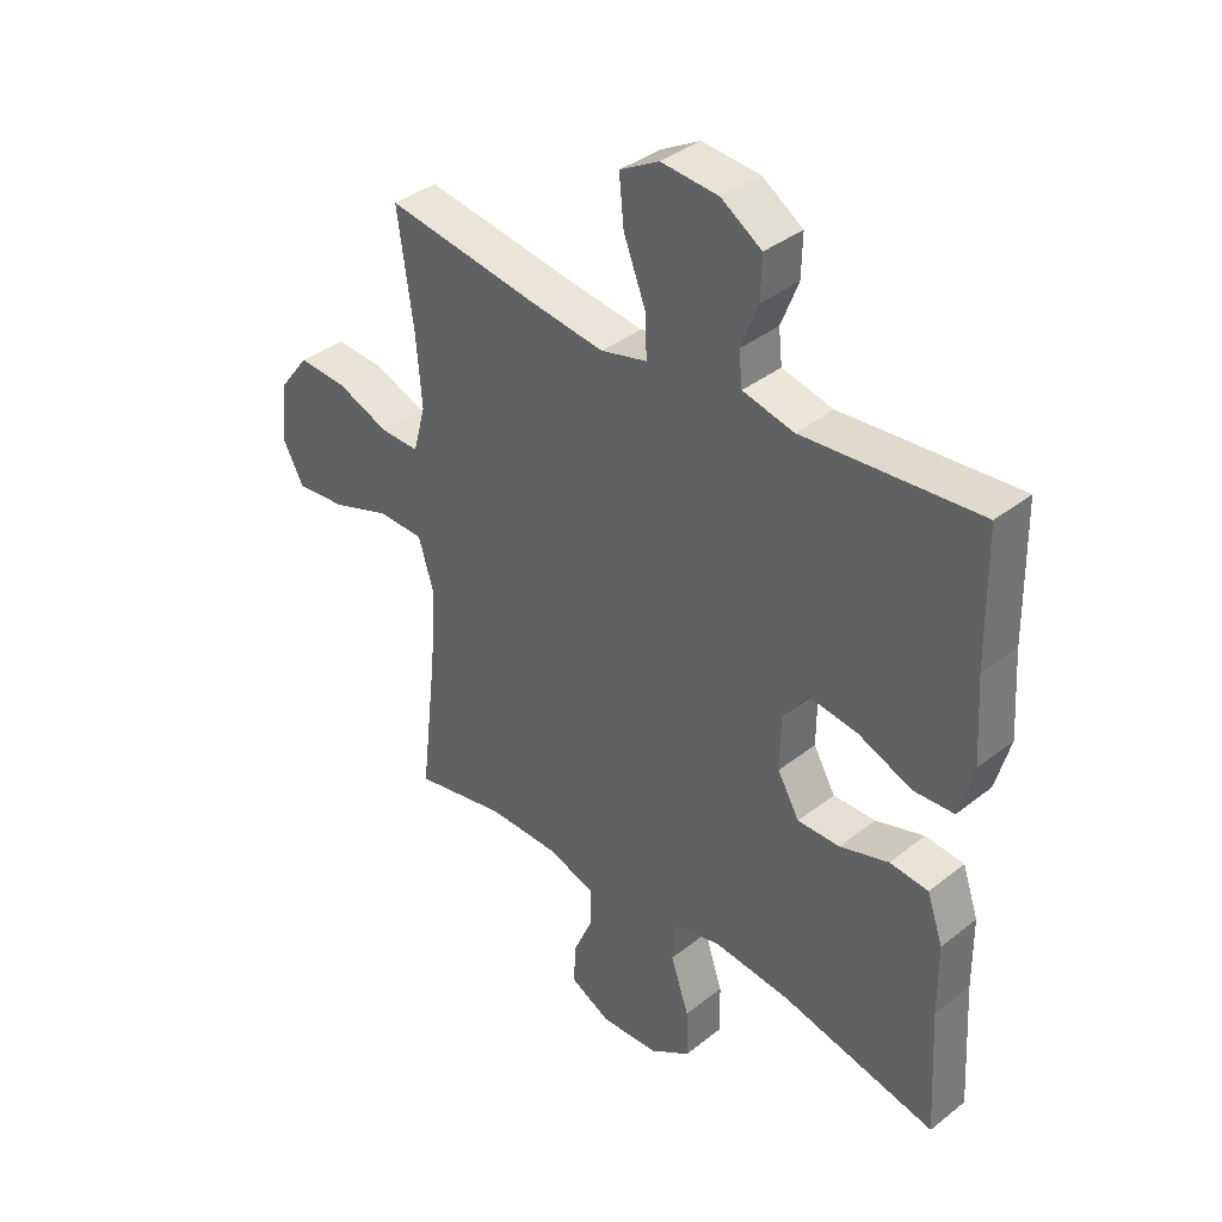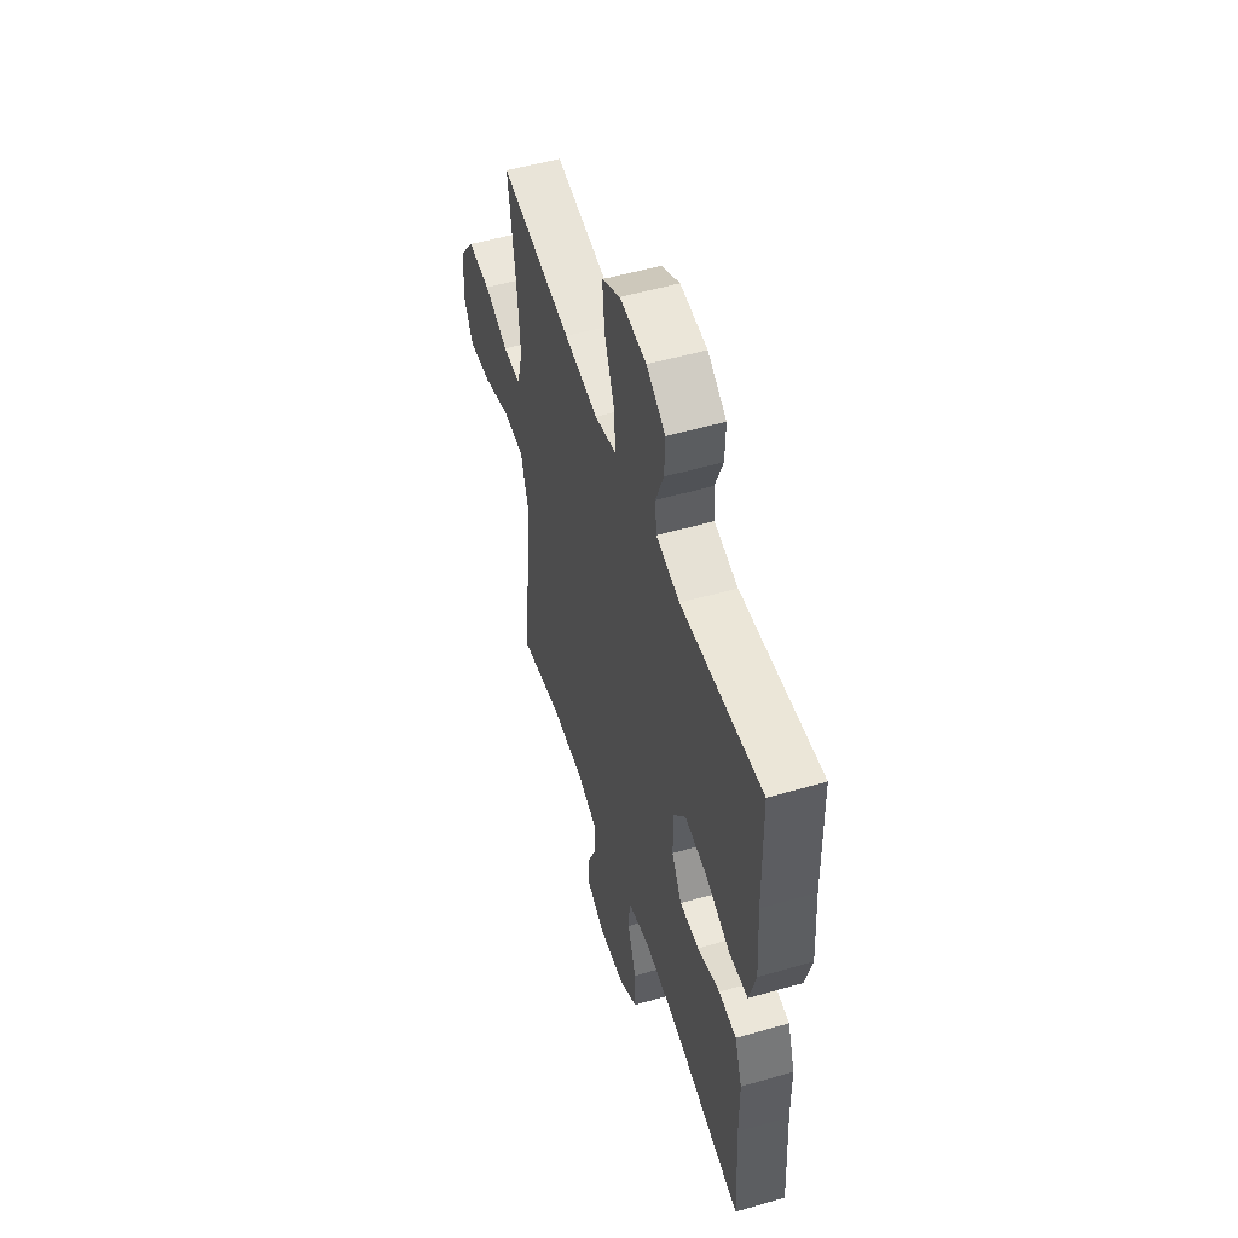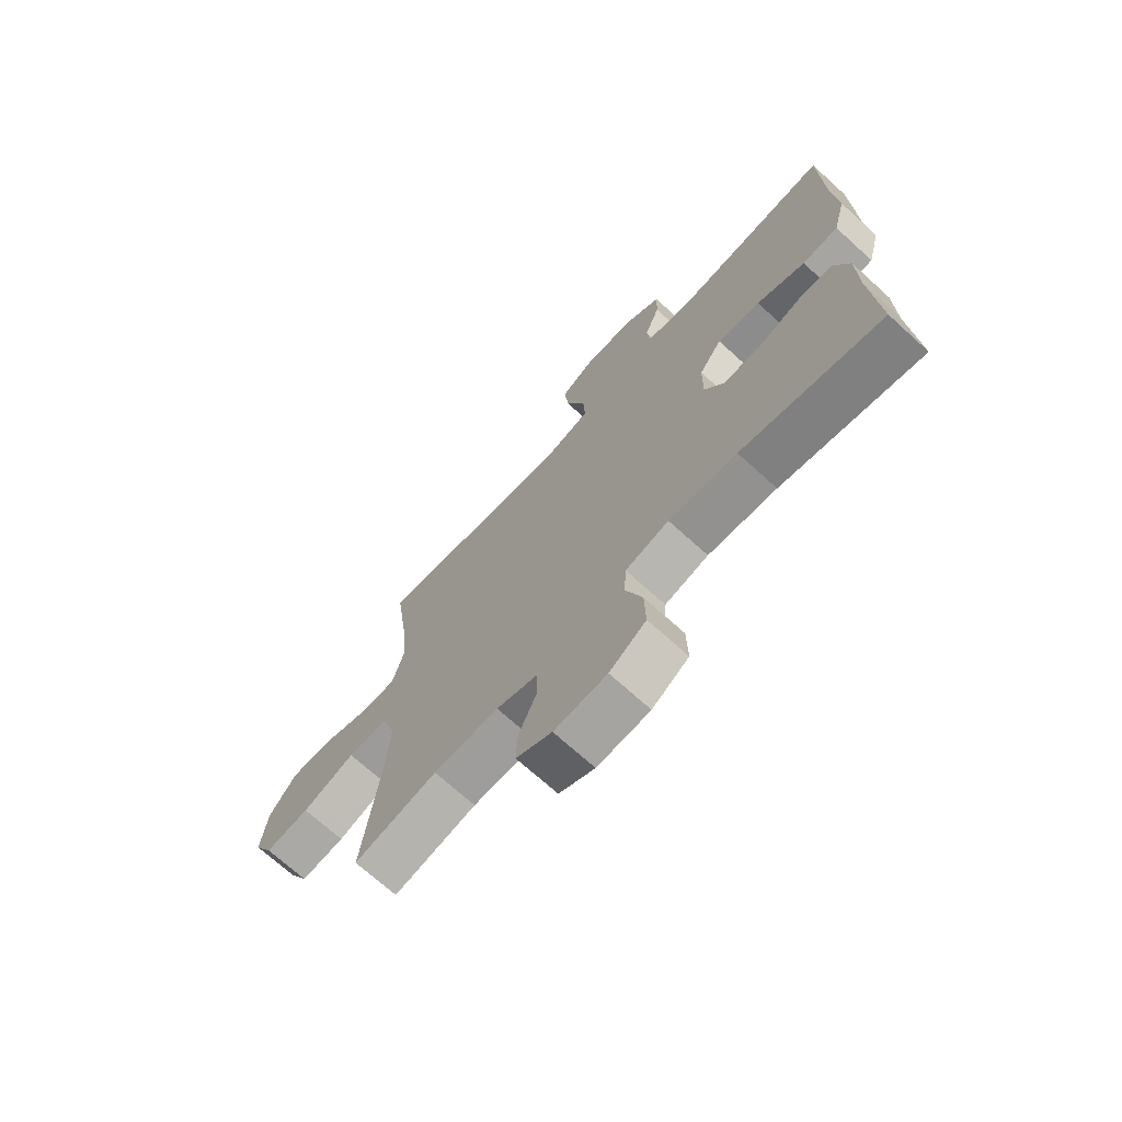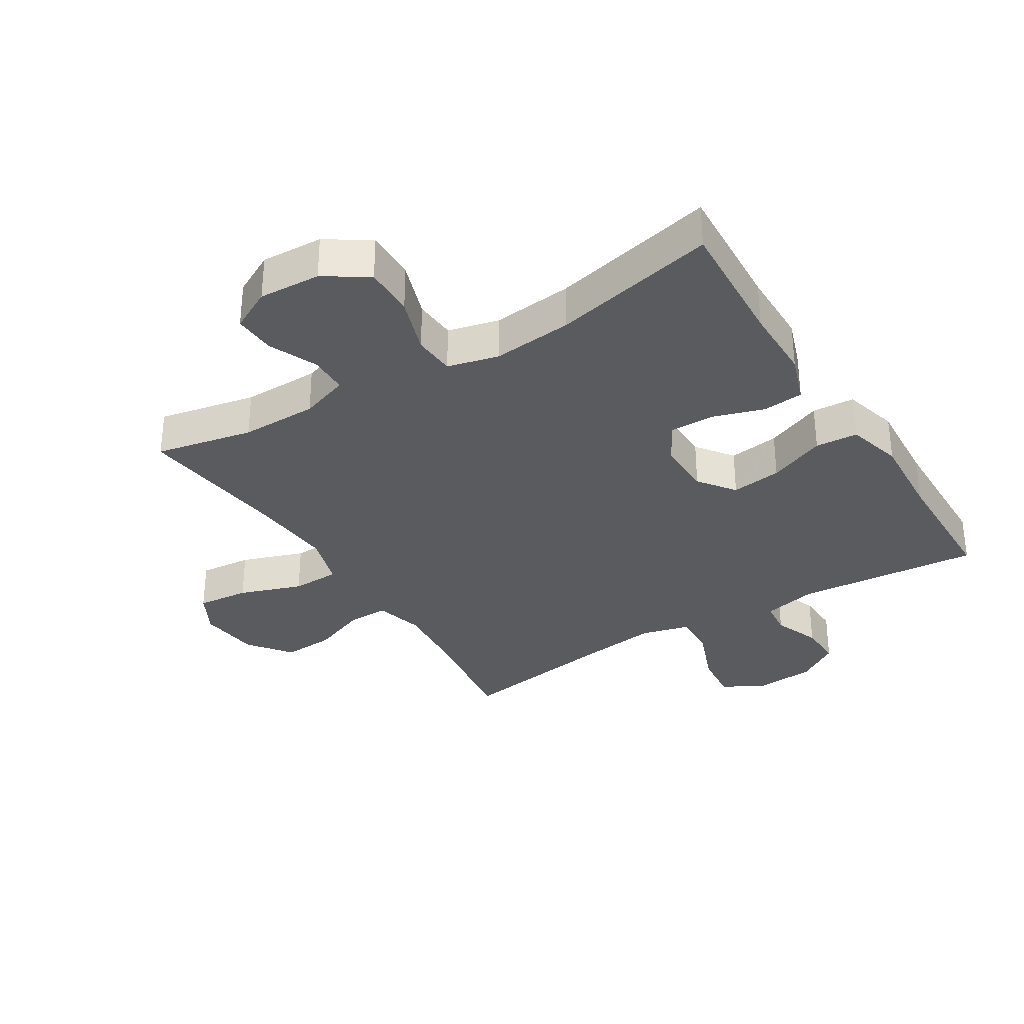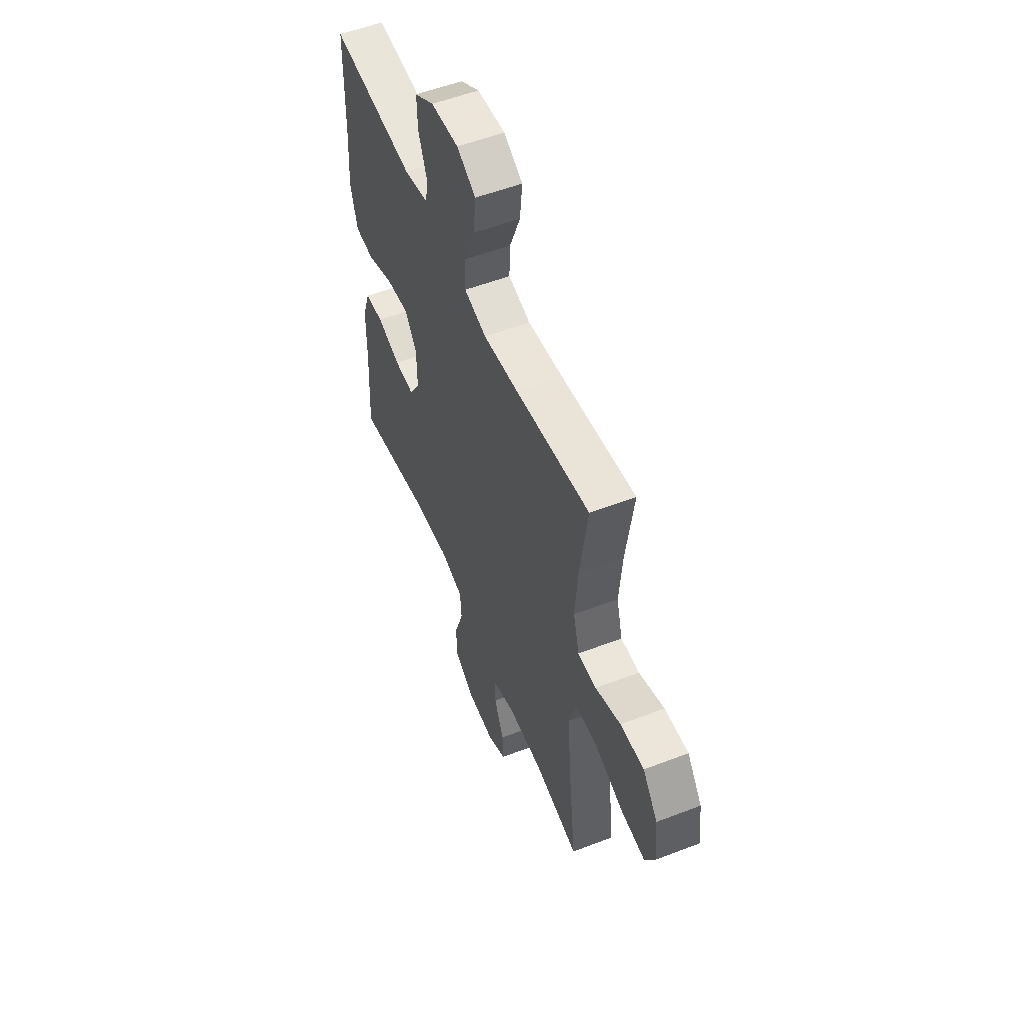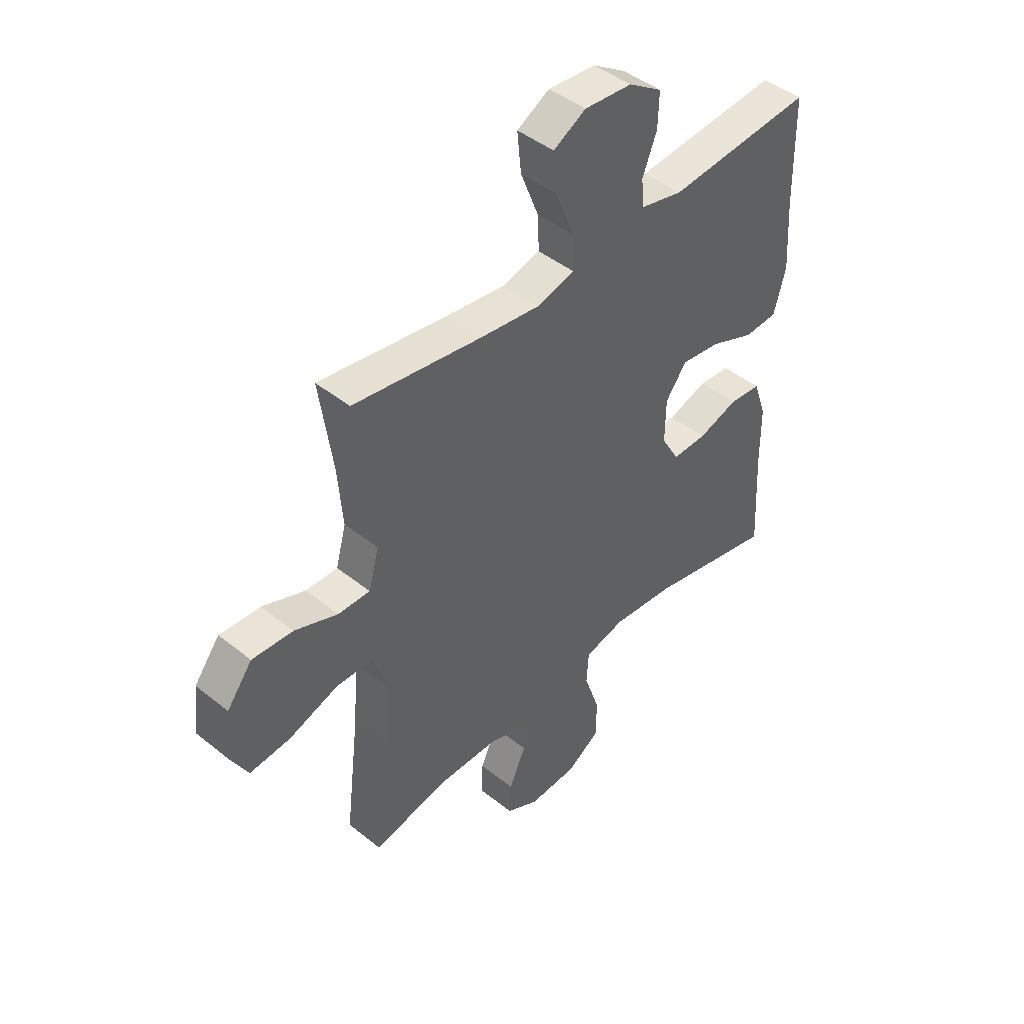
<metadata>
{"format":"obj","ext":"obj","renderer":"f3d","projection":"perspective","resolution":1024,"background":"white","views":[{"elev":37.8,"azim":-135.0,"up":"+Z"},{"elev":52.7,"azim":-107.4,"up":"+Z"},{"elev":-70.9,"azim":-132.2,"up":"+Z"},{"elev":-32.8,"azim":-148.2,"up":"+Y"},{"elev":54.8,"azim":67.9,"up":"+Z"},{"elev":44.9,"azim":133.0,"up":"+Z"}]}
</metadata>
<code>
v -0.5 0.07 -0.5
v -0.488 0.07 -0.29
v -0.487 0.07 -0.17
v -0.46 0.07 -0.092
v -0.395 0.07 -0.086
v -0.313 0.07 -0.112
v -0.242 0.07 -0.113
v -0.205 0.07 -0.049
v -0.206 0.07 0.041
v -0.249 0.07 0.099
v -0.33 0.07 0.088
v -0.421 0.07 0.051
v -0.489 0.07 0.055
v -0.513 0.07 0.144
v -0.504 0.07 0.282
v -0.5 0.07 0.5
v -0.205 0.07 0.475
v -0.119 0.07 0.495
v -0.113 0.07 0.551
v -0.142 0.07 0.625
v -0.144 0.07 0.695
v -0.076 0.07 0.739
v 0.021 0.07 0.747
v 0.087 0.07 0.71
v 0.079 0.07 0.63
v 0.042 0.07 0.535
v 0.039 0.07 0.464
v 0.117 0.07 0.444
v 0.24 0.07 0.46
v 0.5 0.07 0.5
v 0.474 0.07 0.316
v 0.464 0.07 0.194
v 0.485 0.07 0.116
v 0.55 0.07 0.117
v 0.638 0.07 0.151
v 0.721 0.07 0.156
v 0.773 0.07 0.088
v 0.784 0.07 -0.01
v 0.748 0.07 -0.077
v 0.664 0.07 -0.069
v 0.564 0.07 -0.034
v 0.487 0.07 -0.036
v 0.461 0.07 -0.122
v 0.471 0.07 -0.255
v 0.5 0.07 -0.5
v 0.344 0.07 -0.468
v 0.221 0.07 -0.469
v 0.143 0.07 -0.496
v 0.142 0.07 -0.558
v 0.176 0.07 -0.636
v 0.179 0.07 -0.703
v 0.112 0.07 -0.738
v 0.013 0.07 -0.733
v -0.056 0.07 -0.688
v -0.054 0.07 -0.606
v -0.023 0.07 -0.515
v -0.027 0.07 -0.448
v -0.109 0.07 -0.428
v -0.237 0.07 -0.441
v -0.5 0 -0.5
v -0.488 0 -0.29
v -0.487 0 -0.17
v -0.46 0 -0.092
v -0.395 0 -0.086
v -0.313 0 -0.112
v -0.242 0 -0.113
v -0.205 0 -0.049
v -0.206 0 0.041
v -0.249 0 0.099
v -0.33 0 0.088
v -0.421 0 0.051
v -0.489 0 0.055
v -0.513 0 0.144
v -0.504 0 0.282
v -0.5 0 0.5
v -0.205 0 0.475
v -0.119 0 0.495
v -0.113 0 0.551
v -0.142 0 0.625
v -0.144 0 0.695
v -0.076 0 0.739
v 0.021 0 0.747
v 0.087 0 0.71
v 0.079 0 0.63
v 0.042 0 0.535
v 0.039 0 0.464
v 0.117 0 0.444
v 0.24 0 0.46
v 0.5 0 0.5
v 0.474 0 0.316
v 0.464 0 0.194
v 0.485 0 0.116
v 0.55 0 0.117
v 0.638 0 0.151
v 0.721 0 0.156
v 0.773 0 0.088
v 0.784 0 -0.01
v 0.748 0 -0.077
v 0.664 0 -0.069
v 0.564 0 -0.034
v 0.487 0 -0.036
v 0.461 0 -0.122
v 0.471 0 -0.255
v 0.5 0 -0.5
v 0.344 0 -0.468
v 0.221 0 -0.469
v 0.143 0 -0.496
v 0.142 0 -0.558
v 0.176 0 -0.636
v 0.179 0 -0.703
v 0.112 0 -0.738
v 0.013 0 -0.733
v -0.056 0 -0.688
v -0.054 0 -0.606
v -0.023 0 -0.515
v -0.027 0 -0.448
v -0.109 0 -0.428
v -0.237 0 -0.441
f 53 54 55 56
f 53 56 57
f 52 53 57
f 49 50 51 52
f 48 49 52 57
f 47 48 57
f 46 47 57 58
f 44 45 46
f 43 44 46 58
f 38 39 40 41
f 38 41 42
f 37 38 42
f 34 35 36 37
f 33 34 37 42
f 32 33 42 43
f 29 30 31
f 28 29 31 32
f 27 28 32 43
f 23 24 25 26
f 23 26 27
f 22 23 27
f 19 20 21 22
f 18 19 22 27
f 17 18 27 43
f 15 16 17 43
f 11 12 13 14
f 10 11 14 15
f 3 4 5 6
f 2 3 6 7
f 59 1 2 7
f 58 59 7 8
f 43 58 8 9
f 10 15 43
f 9 10 43
f 115 114 113 112
f 116 115 112
f 116 112 111
f 111 110 109 108
f 116 111 108 107
f 116 107 106
f 117 116 106 105
f 105 104 103
f 117 105 103 102
f 100 99 98 97
f 101 100 97
f 101 97 96
f 96 95 94 93
f 101 96 93 92
f 102 101 92 91
f 90 89 88
f 91 90 88 87
f 102 91 87 86
f 85 84 83 82
f 86 85 82
f 86 82 81
f 81 80 79 78
f 86 81 78 77
f 102 86 77 76
f 102 76 75 74
f 73 72 71 70
f 74 73 70 69
f 65 64 63 62
f 66 65 62 61
f 66 61 60 118
f 67 66 118 117
f 68 67 117 102
f 102 74 69
f 102 69 68
f 1 60 61 2
f 2 61 62 3
f 3 62 63 4
f 4 63 64 5
f 5 64 65 6
f 6 65 66 7
f 7 66 67 8
f 8 67 68 9
f 9 68 69 10
f 10 69 70 11
f 11 70 71 12
f 12 71 72 13
f 13 72 73 14
f 14 73 74 15
f 15 74 75 16
f 16 75 76 17
f 17 76 77 18
f 18 77 78 19
f 19 78 79 20
f 20 79 80 21
f 21 80 81 22
f 22 81 82 23
f 23 82 83 24
f 24 83 84 25
f 25 84 85 26
f 26 85 86 27
f 27 86 87 28
f 28 87 88 29
f 29 88 89 30
f 30 89 90 31
f 31 90 91 32
f 32 91 92 33
f 33 92 93 34
f 34 93 94 35
f 35 94 95 36
f 36 95 96 37
f 37 96 97 38
f 38 97 98 39
f 39 98 99 40
f 40 99 100 41
f 41 100 101 42
f 42 101 102 43
f 43 102 103 44
f 44 103 104 45
f 45 104 105 46
f 46 105 106 47
f 47 106 107 48
f 48 107 108 49
f 49 108 109 50
f 50 109 110 51
f 51 110 111 52
f 52 111 112 53
f 53 112 113 54
f 54 113 114 55
f 55 114 115 56
f 56 115 116 57
f 57 116 117 58
f 58 117 118 59
f 59 118 60 1

</code>
